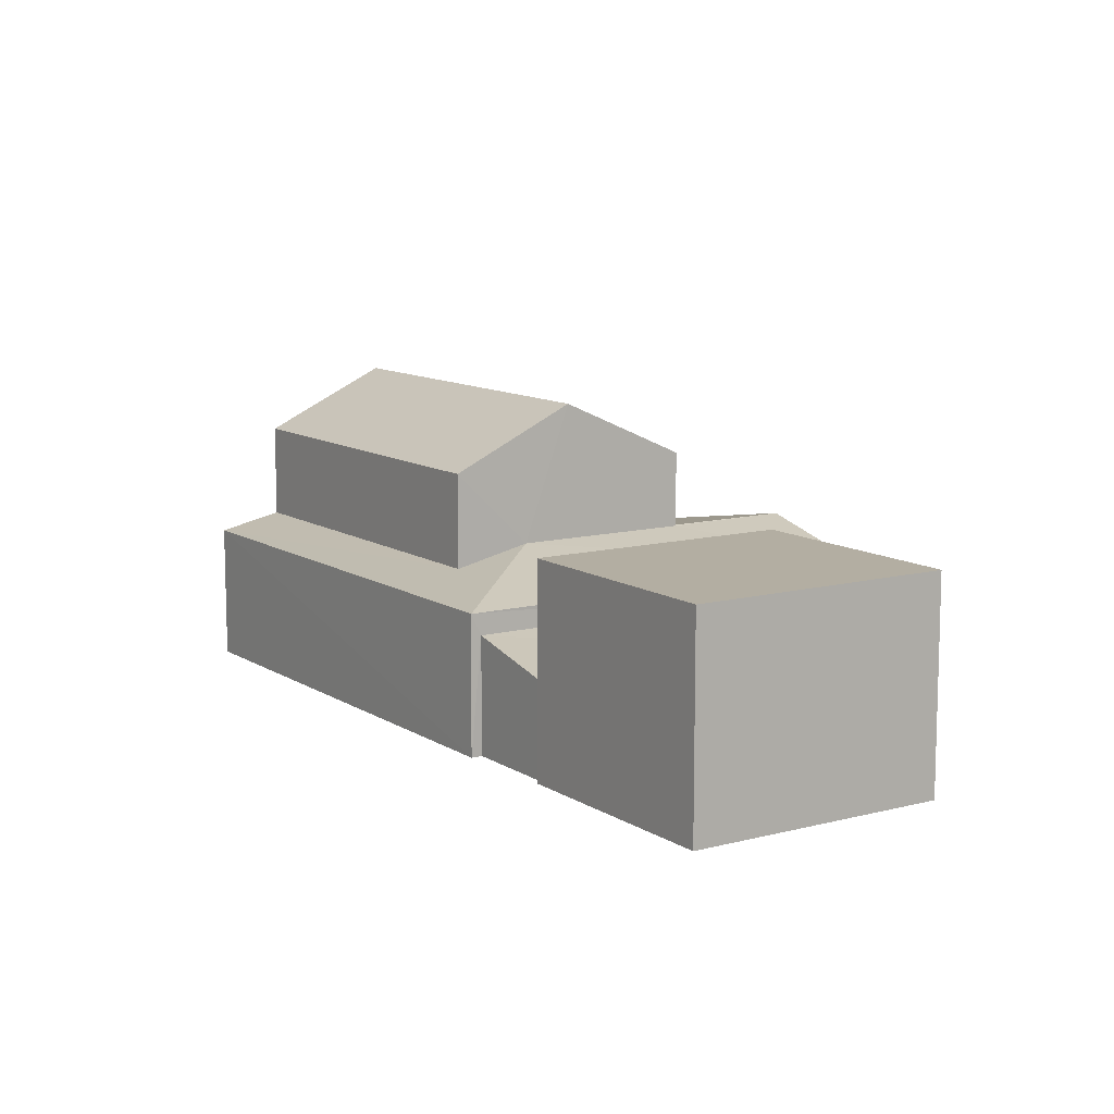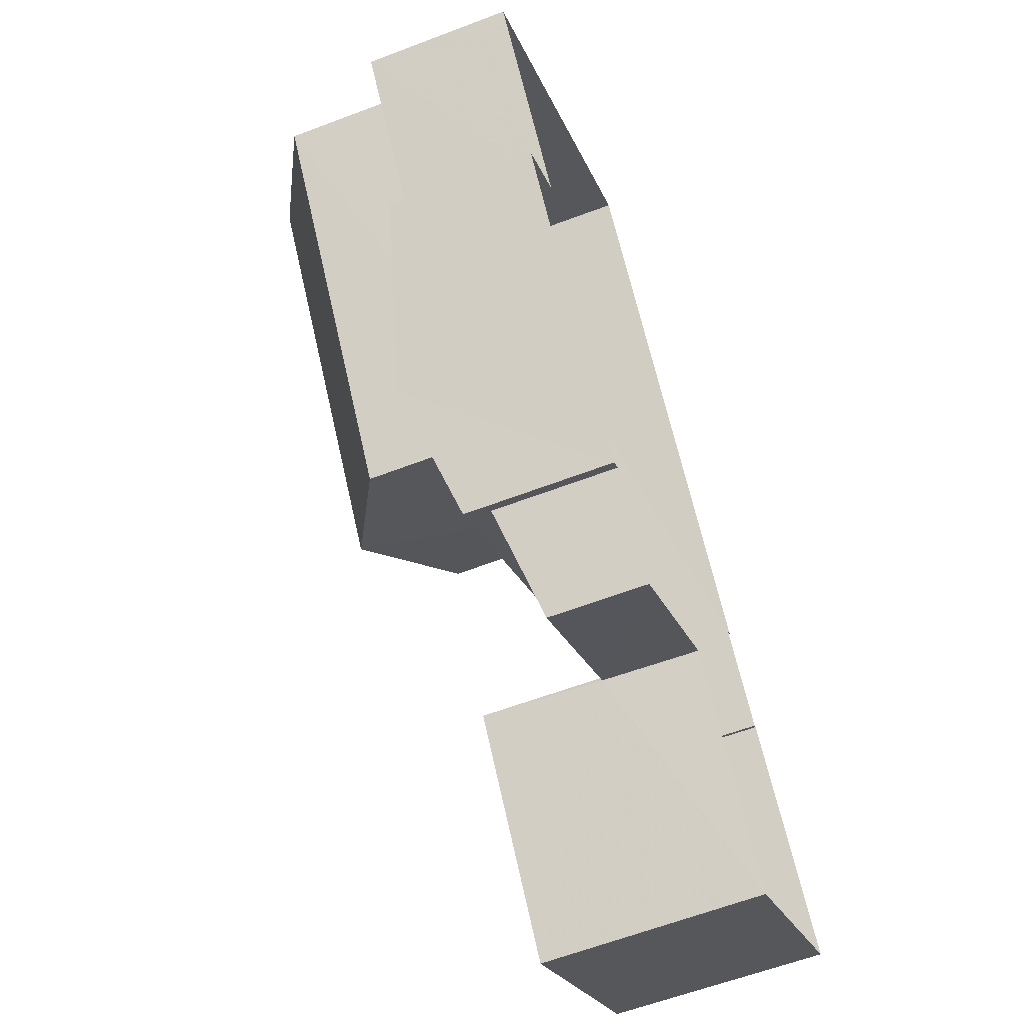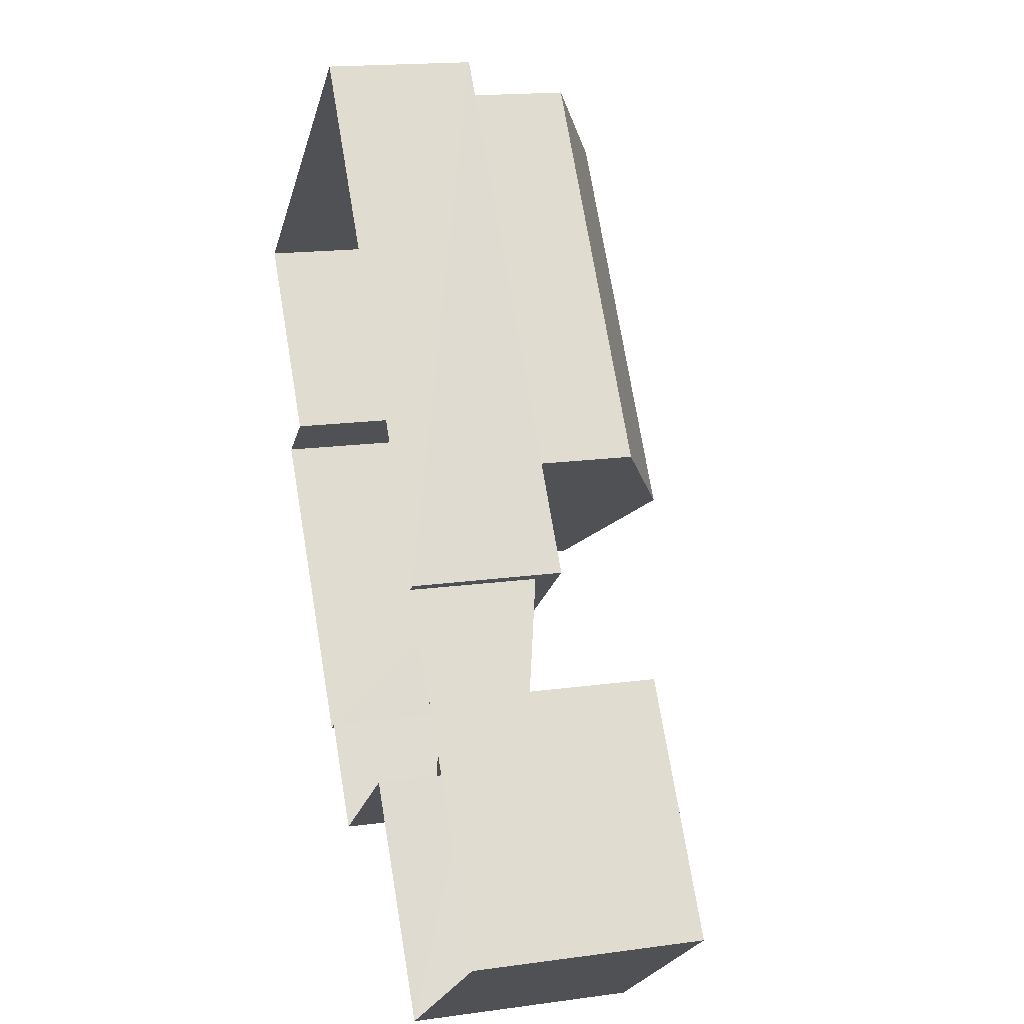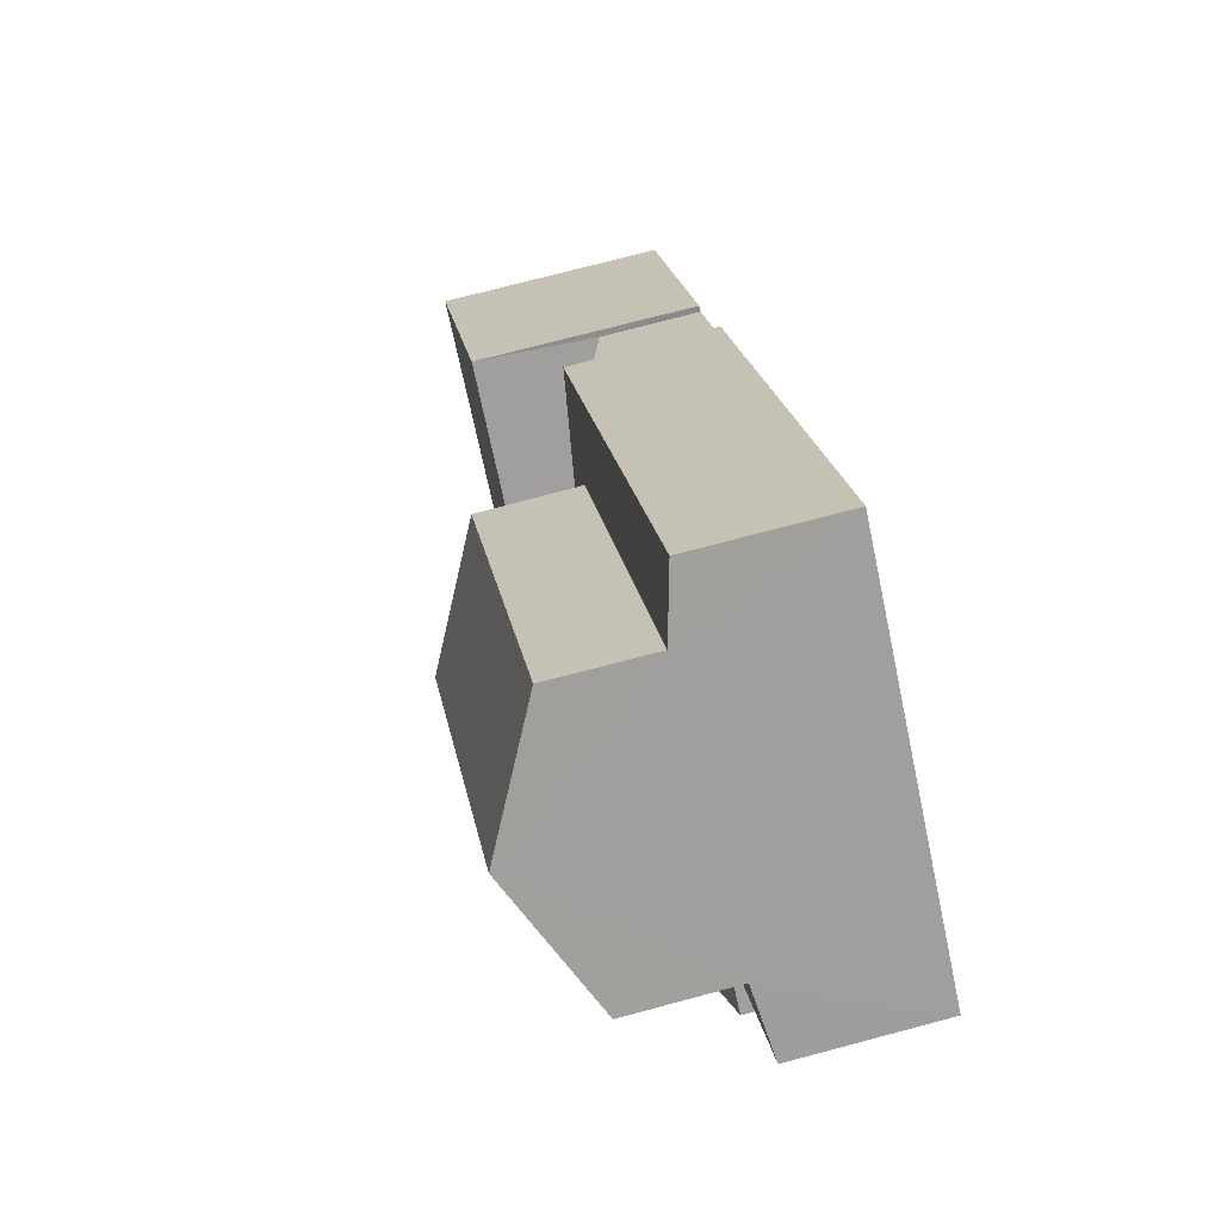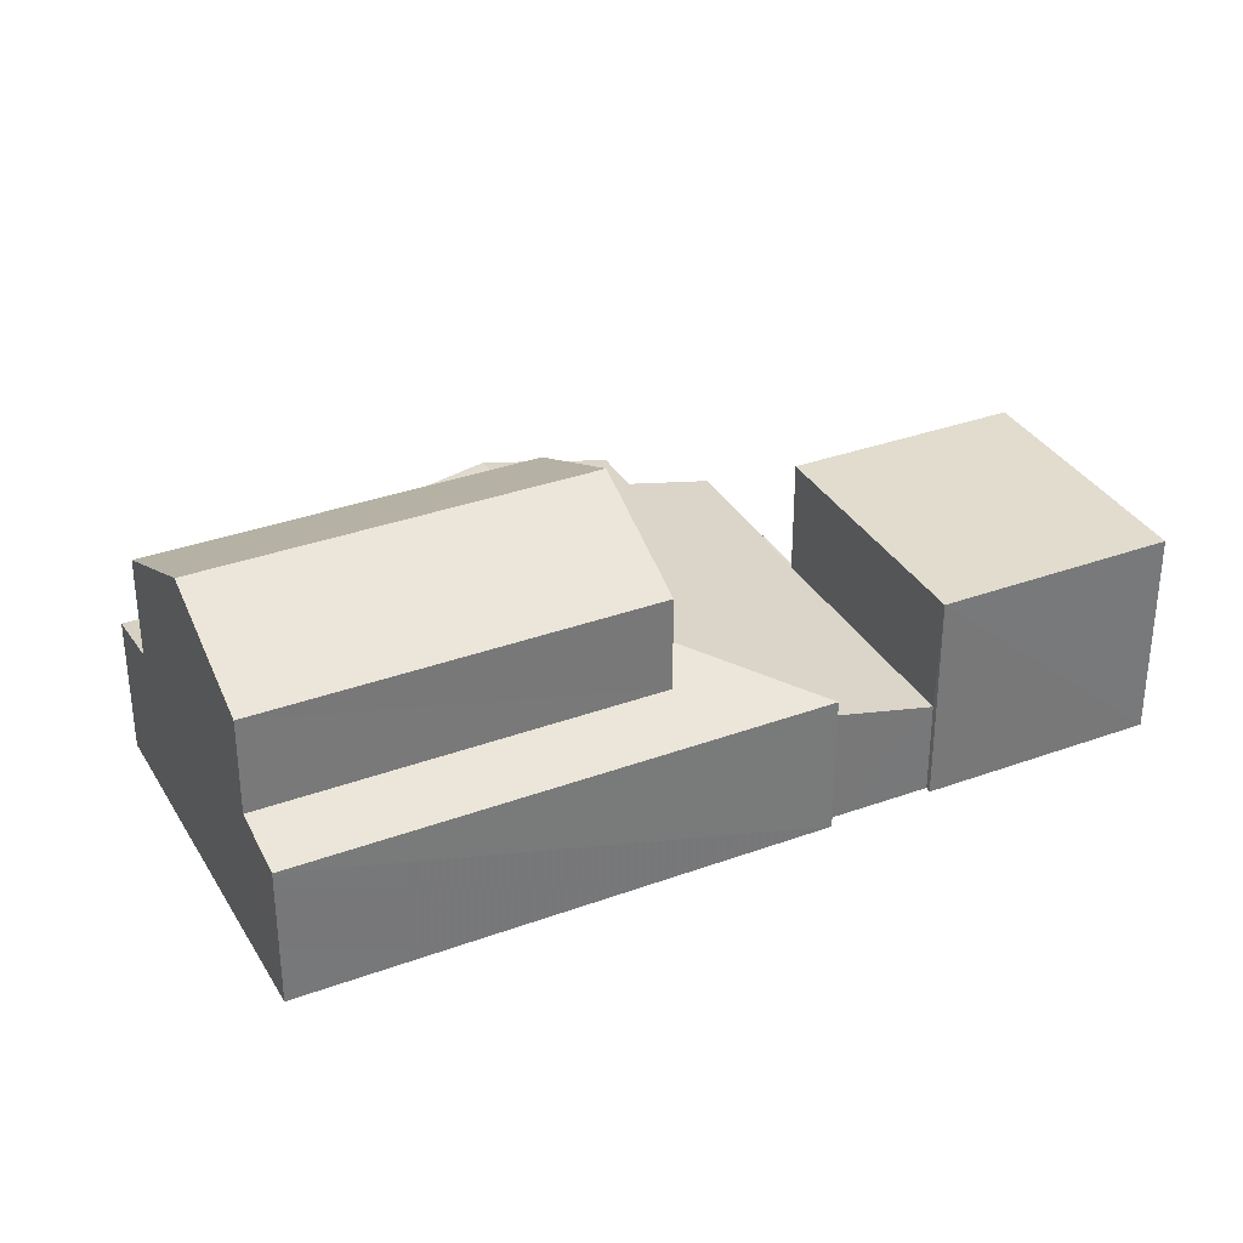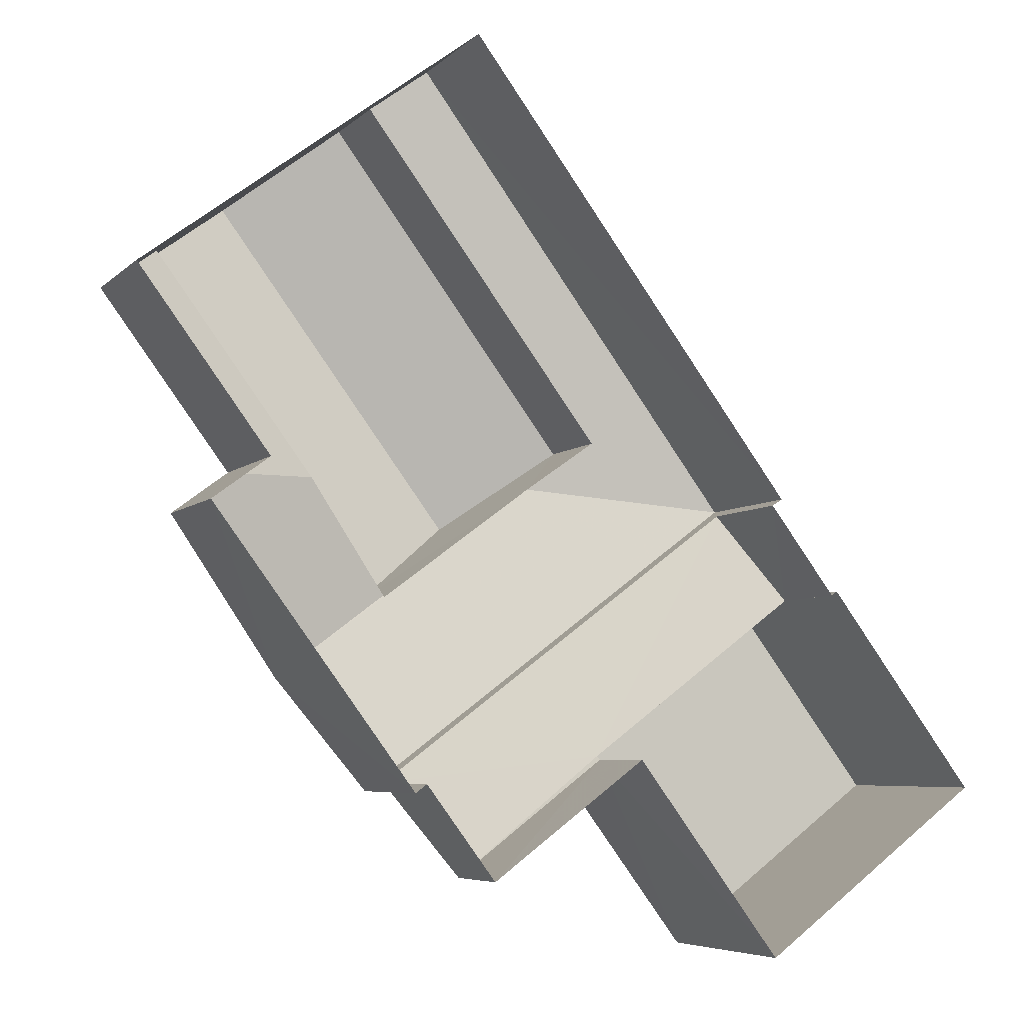
<metadata>
{"format":"obj","ext":"obj","renderer":"f3d","projection":"perspective","resolution":1024,"background":"white","views":[{"elev":10.8,"azim":-70.1,"up":"+Z"},{"elev":-60.4,"azim":111.3,"up":"+Y"},{"elev":16.7,"azim":-105.9,"up":"+Y"},{"elev":73.2,"azim":75.3,"up":"+Y"},{"elev":34.1,"azim":-153.1,"up":"+Z"},{"elev":-5.7,"azim":157.3,"up":"+Y"}]}
</metadata>
<code>
v -3.176e+05 4.319e+04 34.82
v -3.176e+05 4.319e+04 34.82
v -3.176e+05 4.319e+04 34.83
v -3.176e+05 4.319e+04 34.82
v -3.176e+05 4.32e+04 34.82
v -3.176e+05 4.319e+04 34.82
v -3.176e+05 4.319e+04 34.83
v -3.176e+05 4.32e+04 34.83
v -3.176e+05 4.32e+04 34.82
v -3.176e+05 4.321e+04 34.84
v -3.176e+05 4.321e+04 34.83
v -3.176e+05 4.32e+04 34.83
v -3.176e+05 4.32e+04 34.83
v -3.176e+05 4.32e+04 34.83
v -3.176e+05 4.32e+04 37.91
v -3.176e+05 4.319e+04 37.27
v -3.176e+05 4.319e+04 37.9
v -3.176e+05 4.319e+04 37.24
v -3.176e+05 4.32e+04 37.28
v -3.176e+05 4.319e+04 37.25
v -3.176e+05 4.319e+04 40.31
v -3.176e+05 4.32e+04 40.31
v -3.176e+05 4.319e+04 40.31
v -3.176e+05 4.319e+04 40.31
v -3.176e+05 4.32e+04 39.33
v -3.176e+05 4.32e+04 39.32
v -3.176e+05 4.319e+04 38.47
v -3.176e+05 4.32e+04 38.48
v -3.176e+05 4.32e+04 39.33
v -3.176e+05 4.32e+04 39.34
v -3.176e+05 4.32e+04 41.37
v -3.176e+05 4.321e+04 41.37
v -3.176e+05 4.321e+04 42.97
v -3.176e+05 4.32e+04 42.97
v -3.176e+05 4.32e+04 41.37
v -3.176e+05 4.321e+04 41.38
v -3.176e+05 4.32e+04 38.47
v -3.176e+05 4.32e+04 38.48
v -3.176e+05 4.32e+04 38.71
v -3.176e+05 4.321e+04 38.71
v -3.176e+05 4.321e+04 38.48
v -3.176e+05 4.32e+04 38.87
v -3.176e+05 4.321e+04 38.49
v -3.176e+05 4.321e+04 38.87
f 1 2 3
f 4 1 5
f 6 7 8
f 6 8 3
f 9 5 1
f 9 10 11
f 12 13 10
f 7 14 8
f 8 12 3
f 3 9 1
f 12 10 9
f 3 12 9
f 15 16 17
f 17 16 18
f 15 19 16
f 18 16 20
f 21 22 23
f 21 24 22
f 25 26 27
f 28 27 29
f 25 30 26
f 27 26 29
f 31 32 33
f 34 31 33
f 33 35 34
f 33 36 35
f 37 38 25
f 38 39 25
f 39 30 25
f 40 38 41
f 40 39 38
f 42 43 28
f 28 29 42
f 44 43 42
f 6 20 21
f 21 20 24
f 6 3 20
f 24 20 16
f 35 42 29
f 35 29 34
f 29 31 34
f 29 26 31
f 38 5 9
f 38 37 5
f 33 32 40
f 36 33 44
f 40 41 11
f 43 44 10
f 10 40 11
f 33 40 44
f 10 44 40
f 43 10 13
f 28 43 13
f 32 31 39
f 40 32 39
f 26 30 31
f 31 30 39
f 20 2 18
f 20 3 2
f 36 42 35
f 36 44 42
f 41 9 11
f 41 38 9
f 27 4 25
f 4 5 25
f 5 37 25
f 8 14 19
f 14 22 19
f 19 24 16
f 19 22 24
f 1 18 2
f 1 17 18
f 22 14 7
f 23 22 7
f 1 4 17
f 4 27 17
f 12 15 13
f 17 27 28
f 15 17 28
f 13 15 28
f 19 15 12
f 8 19 12
f 23 7 6
f 21 23 6

</code>
